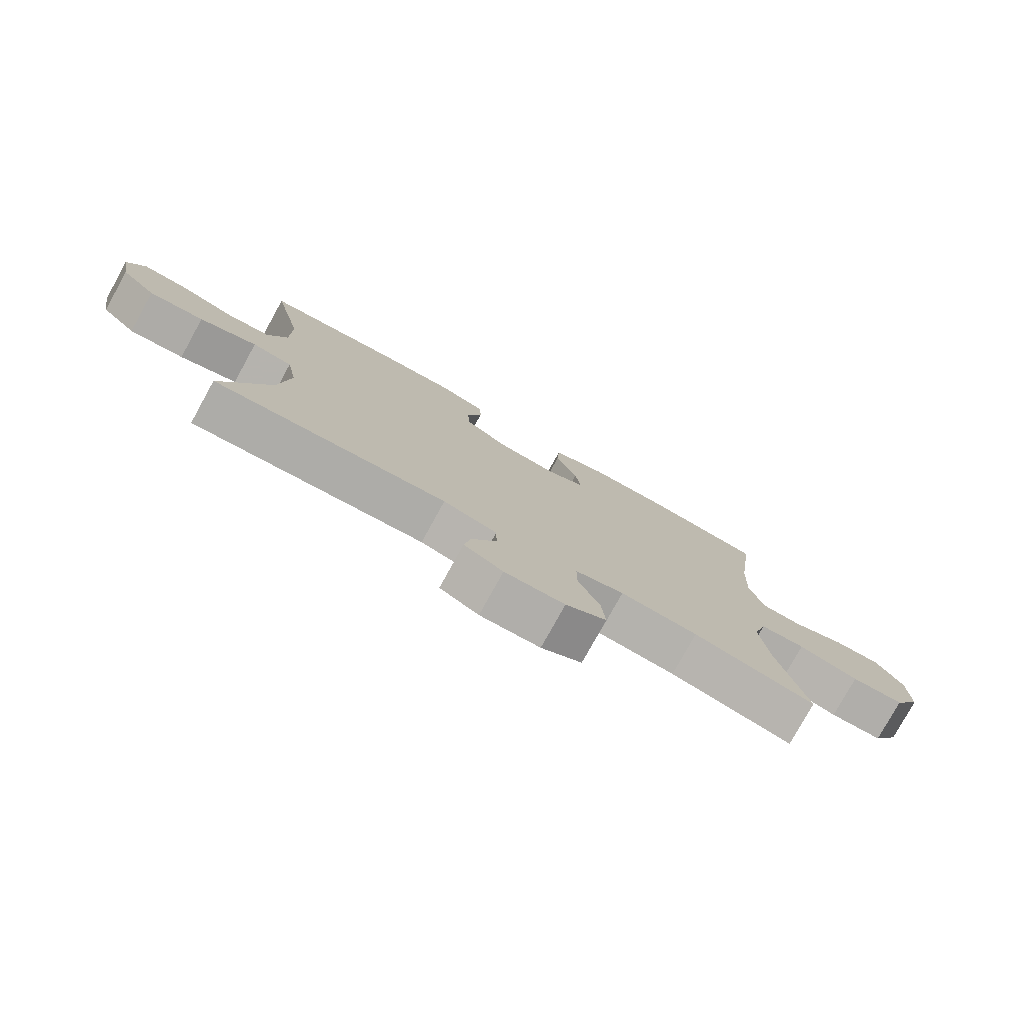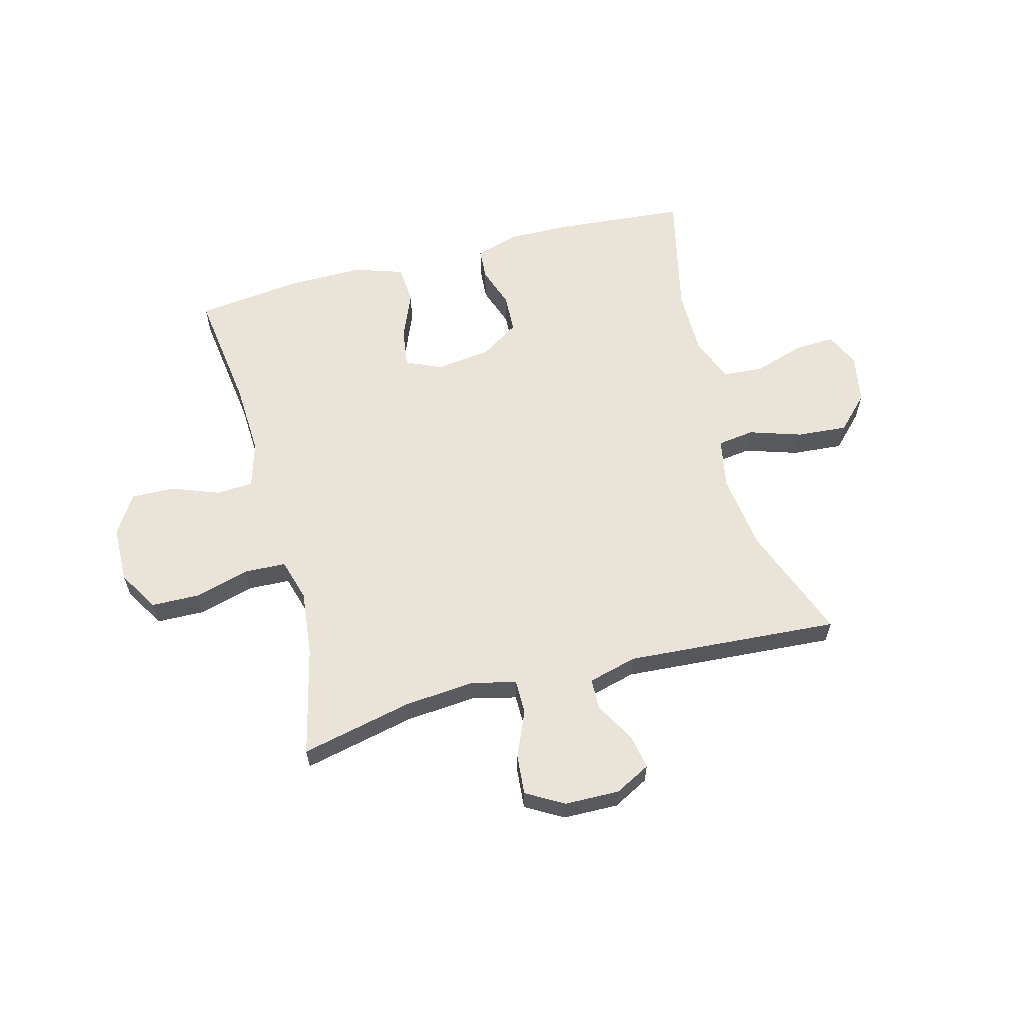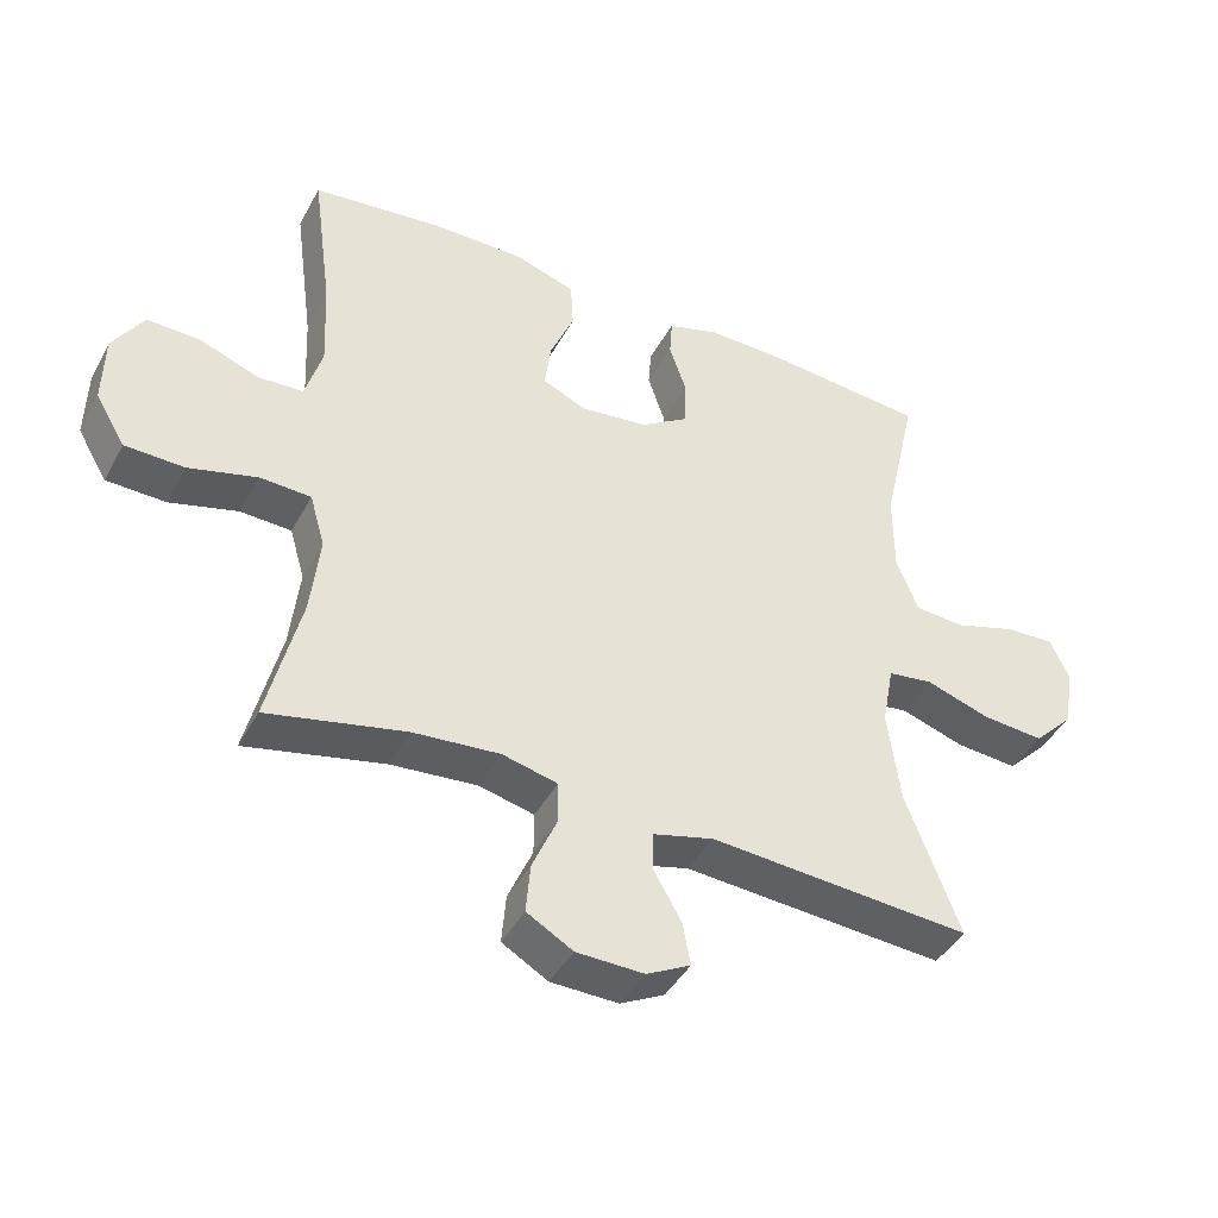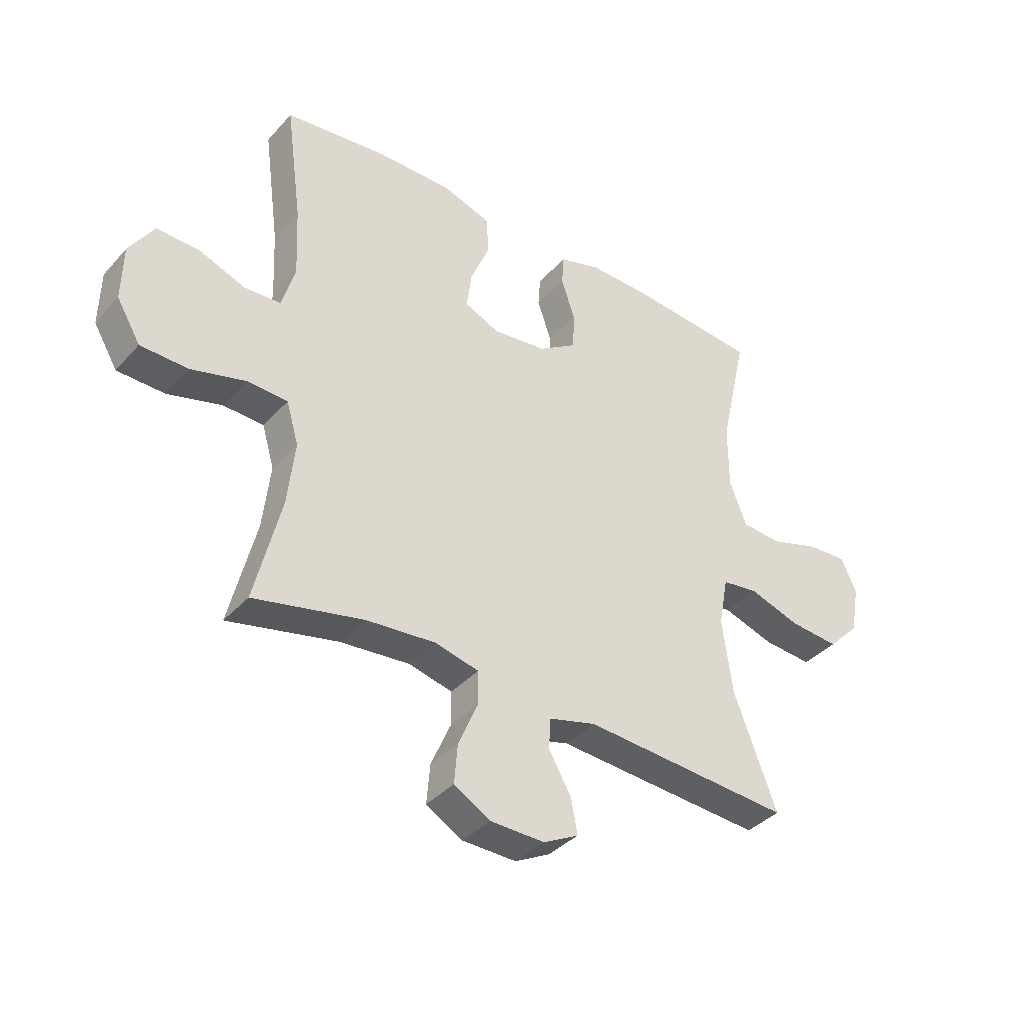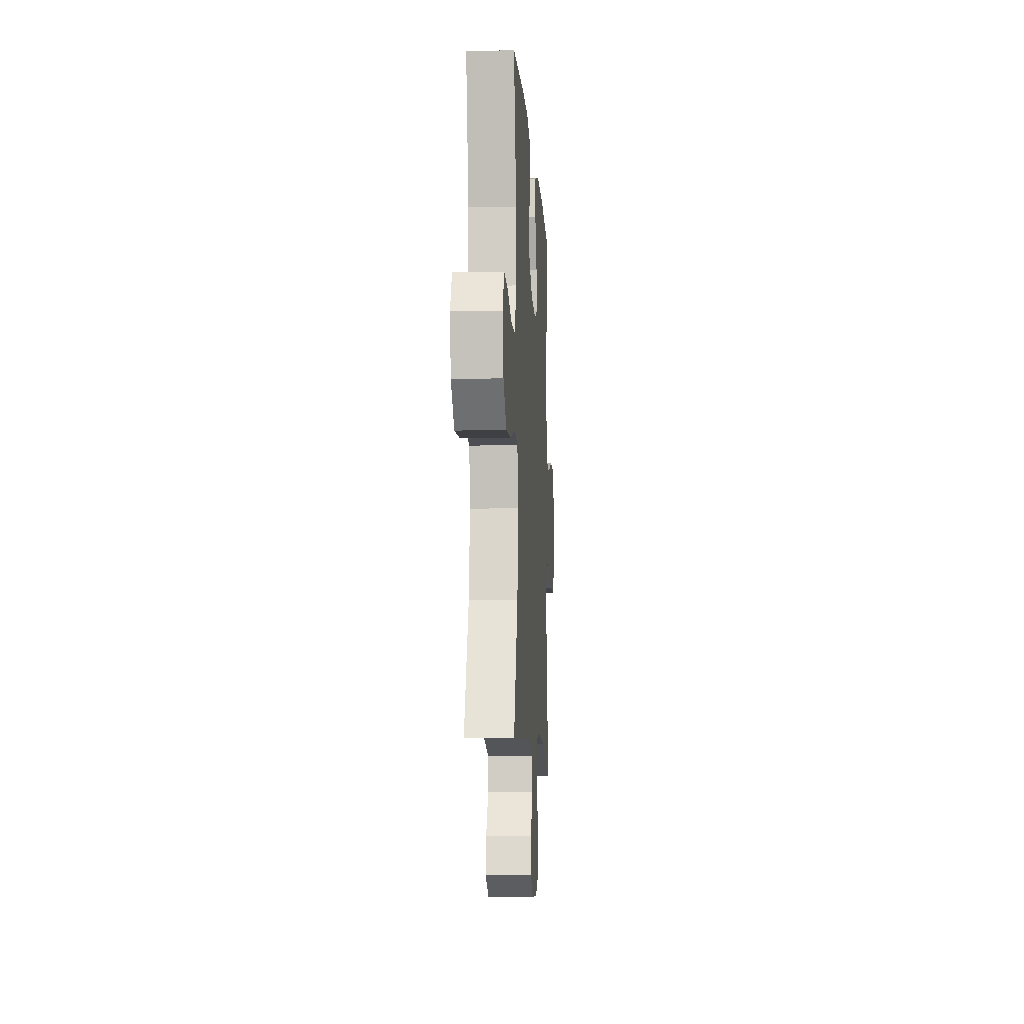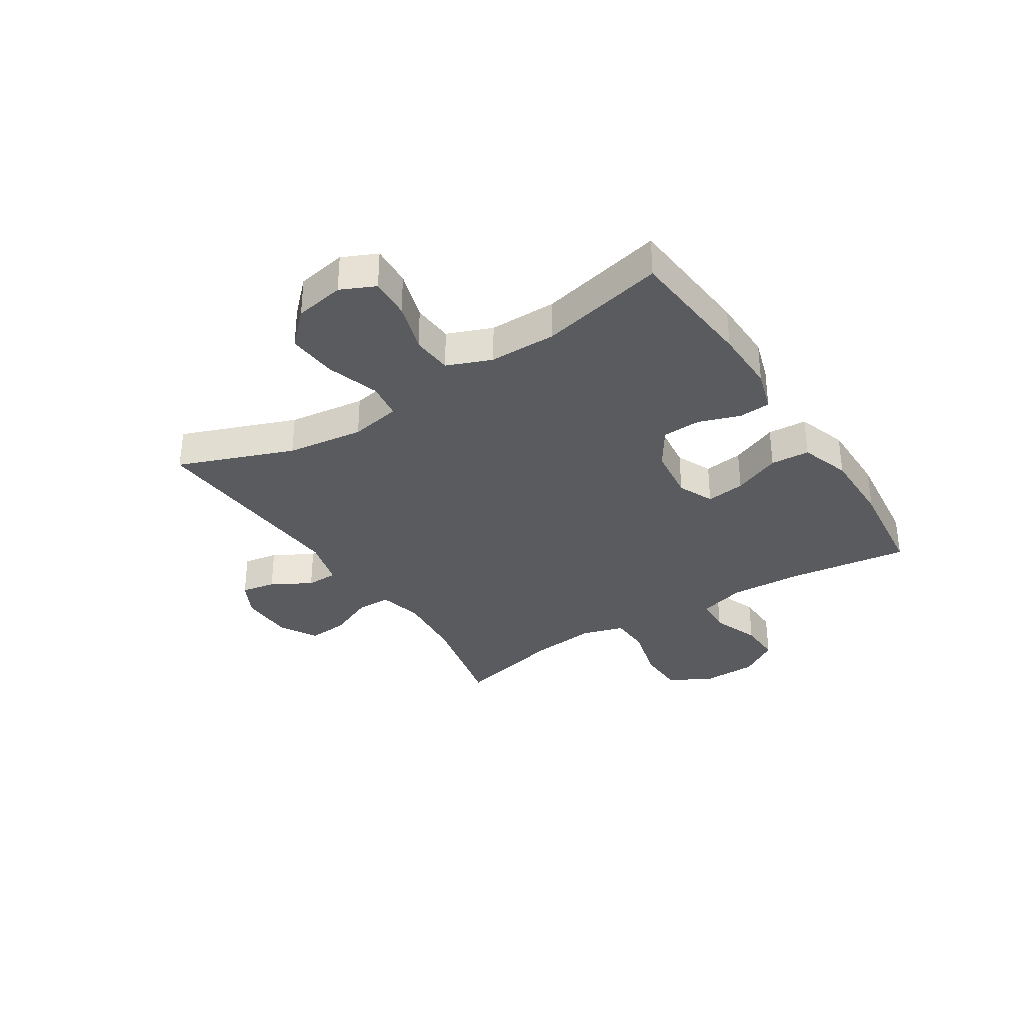
<metadata>
{"format":"obj","ext":"obj","renderer":"f3d","projection":"perspective","resolution":1024,"background":"white","views":[{"elev":-78.2,"azim":-28.9,"up":"+Z"},{"elev":60.8,"azim":165.2,"up":"+Y"},{"elev":-42.8,"azim":153.3,"up":"+Z"},{"elev":-37.9,"azim":143.4,"up":"+Z"},{"elev":-9.5,"azim":-86.4,"up":"+Z"},{"elev":-33.5,"azim":-57.3,"up":"+Y"}]}
</metadata>
<code>
v -0.5 0.07 -0.5
v -0.423 0.07 -0.297
v -0.405 0.07 -0.161
v -0.422 0.07 -0.071
v -0.487 0.07 -0.062
v -0.58 0.07 -0.092
v -0.669 0.07 -0.099
v -0.726 0.07 -0.041
v -0.742 0.07 0.047
v -0.714 0.07 0.108
v -0.642 0.07 0.104
v -0.553 0.07 0.076
v -0.481 0.07 0.081
v -0.45 0.07 0.16
v -0.45 0.07 0.279
v -0.5 0.07 0.5
v -0.269 0.07 0.52
v -0.155 0.07 0.522
v -0.08 0.07 0.499
v -0.076 0.07 0.443
v -0.101 0.07 0.37
v -0.098 0.07 0.301
v -0.029 0.07 0.256
v 0.068 0.07 0.244
v 0.131 0.07 0.272
v 0.122 0.07 0.341
v 0.087 0.07 0.425
v 0.091 0.07 0.494
v 0.179 0.07 0.523
v 0.314 0.07 0.522
v 0.5 0.07 0.5
v 0.471 0.07 0.285
v 0.465 0.07 0.157
v 0.489 0.07 0.075
v 0.554 0.07 0.071
v 0.639 0.07 0.103
v 0.715 0.07 0.105
v 0.759 0.07 0.036
v 0.761 0.07 -0.065
v 0.718 0.07 -0.137
v 0.633 0.07 -0.139
v 0.535 0.07 -0.112
v 0.462 0.07 -0.115
v 0.44 0.07 -0.19
v 0.453 0.07 -0.307
v 0.5 0.07 -0.5
v 0.303 0.07 -0.456
v 0.178 0.07 -0.445
v 0.099 0.07 -0.464
v 0.099 0.07 -0.525
v 0.134 0.07 -0.606
v 0.14 0.07 -0.677
v 0.074 0.07 -0.715
v -0.023 0.07 -0.717
v -0.086 0.07 -0.684
v -0.075 0.07 -0.623
v -0.035 0.07 -0.553
v -0.036 0.07 -0.497
v -0.123 0.07 -0.474
v -0.5 0 -0.5
v -0.423 0 -0.297
v -0.405 0 -0.161
v -0.422 0 -0.071
v -0.487 0 -0.062
v -0.58 0 -0.092
v -0.669 0 -0.099
v -0.726 0 -0.041
v -0.742 0 0.047
v -0.714 0 0.108
v -0.642 0 0.104
v -0.553 0 0.076
v -0.481 0 0.081
v -0.45 0 0.16
v -0.45 0 0.279
v -0.5 0 0.5
v -0.269 0 0.52
v -0.155 0 0.522
v -0.08 0 0.499
v -0.076 0 0.443
v -0.101 0 0.37
v -0.098 0 0.301
v -0.029 0 0.256
v 0.068 0 0.244
v 0.131 0 0.272
v 0.122 0 0.341
v 0.087 0 0.425
v 0.091 0 0.494
v 0.179 0 0.523
v 0.314 0 0.522
v 0.5 0 0.5
v 0.471 0 0.285
v 0.465 0 0.157
v 0.489 0 0.075
v 0.554 0 0.071
v 0.639 0 0.103
v 0.715 0 0.105
v 0.759 0 0.036
v 0.761 0 -0.065
v 0.718 0 -0.137
v 0.633 0 -0.139
v 0.535 0 -0.112
v 0.462 0 -0.115
v 0.44 0 -0.19
v 0.453 0 -0.307
v 0.5 0 -0.5
v 0.303 0 -0.456
v 0.178 0 -0.445
v 0.099 0 -0.464
v 0.099 0 -0.525
v 0.134 0 -0.606
v 0.14 0 -0.677
v 0.074 0 -0.715
v -0.023 0 -0.717
v -0.086 0 -0.684
v -0.075 0 -0.623
v -0.035 0 -0.553
v -0.036 0 -0.497
v -0.123 0 -0.474
f 54 55 56 57
f 54 57 58
f 53 54 58
f 50 51 52 53
f 49 50 53 58
f 45 46 47
f 44 45 47 48
f 43 44 48 49
f 39 40 41 42
f 39 42 43
f 38 39 43
f 35 36 37 38
f 34 35 38 43
f 33 34 43 49
f 29 30 31 32
f 26 27 28 29
f 25 26 29 32
f 24 25 32 33
f 18 19 20 21
f 18 21 22
f 15 16 17 18
f 14 15 18 22
f 13 14 22 23
f 9 10 11 12
f 9 12 13
f 8 9 13
f 5 6 7 8
f 5 8 13 23
f 59 1 2
f 59 2 3
f 58 59 3 4
f 49 58 4
f 33 49 4
f 23 24 33
f 4 5 23 33
f 116 115 114 113
f 117 116 113
f 117 113 112
f 112 111 110 109
f 117 112 109 108
f 106 105 104
f 107 106 104 103
f 108 107 103 102
f 101 100 99 98
f 102 101 98
f 102 98 97
f 97 96 95 94
f 102 97 94 93
f 108 102 93 92
f 91 90 89 88
f 88 87 86 85
f 91 88 85 84
f 92 91 84 83
f 80 79 78 77
f 81 80 77
f 77 76 75 74
f 81 77 74 73
f 82 81 73 72
f 71 70 69 68
f 72 71 68
f 72 68 67
f 67 66 65 64
f 82 72 67 64
f 61 60 118
f 62 61 118
f 63 62 118 117
f 63 117 108
f 63 108 92
f 92 83 82
f 92 82 64 63
f 1 60 61 2
f 2 61 62 3
f 3 62 63 4
f 4 63 64 5
f 5 64 65 6
f 6 65 66 7
f 7 66 67 8
f 8 67 68 9
f 9 68 69 10
f 10 69 70 11
f 11 70 71 12
f 12 71 72 13
f 13 72 73 14
f 14 73 74 15
f 15 74 75 16
f 16 75 76 17
f 17 76 77 18
f 18 77 78 19
f 19 78 79 20
f 20 79 80 21
f 21 80 81 22
f 22 81 82 23
f 23 82 83 24
f 24 83 84 25
f 25 84 85 26
f 26 85 86 27
f 27 86 87 28
f 28 87 88 29
f 29 88 89 30
f 30 89 90 31
f 31 90 91 32
f 32 91 92 33
f 33 92 93 34
f 34 93 94 35
f 35 94 95 36
f 36 95 96 37
f 37 96 97 38
f 38 97 98 39
f 39 98 99 40
f 40 99 100 41
f 41 100 101 42
f 42 101 102 43
f 43 102 103 44
f 44 103 104 45
f 45 104 105 46
f 46 105 106 47
f 47 106 107 48
f 48 107 108 49
f 49 108 109 50
f 50 109 110 51
f 51 110 111 52
f 52 111 112 53
f 53 112 113 54
f 54 113 114 55
f 55 114 115 56
f 56 115 116 57
f 57 116 117 58
f 58 117 118 59
f 59 118 60 1

</code>
